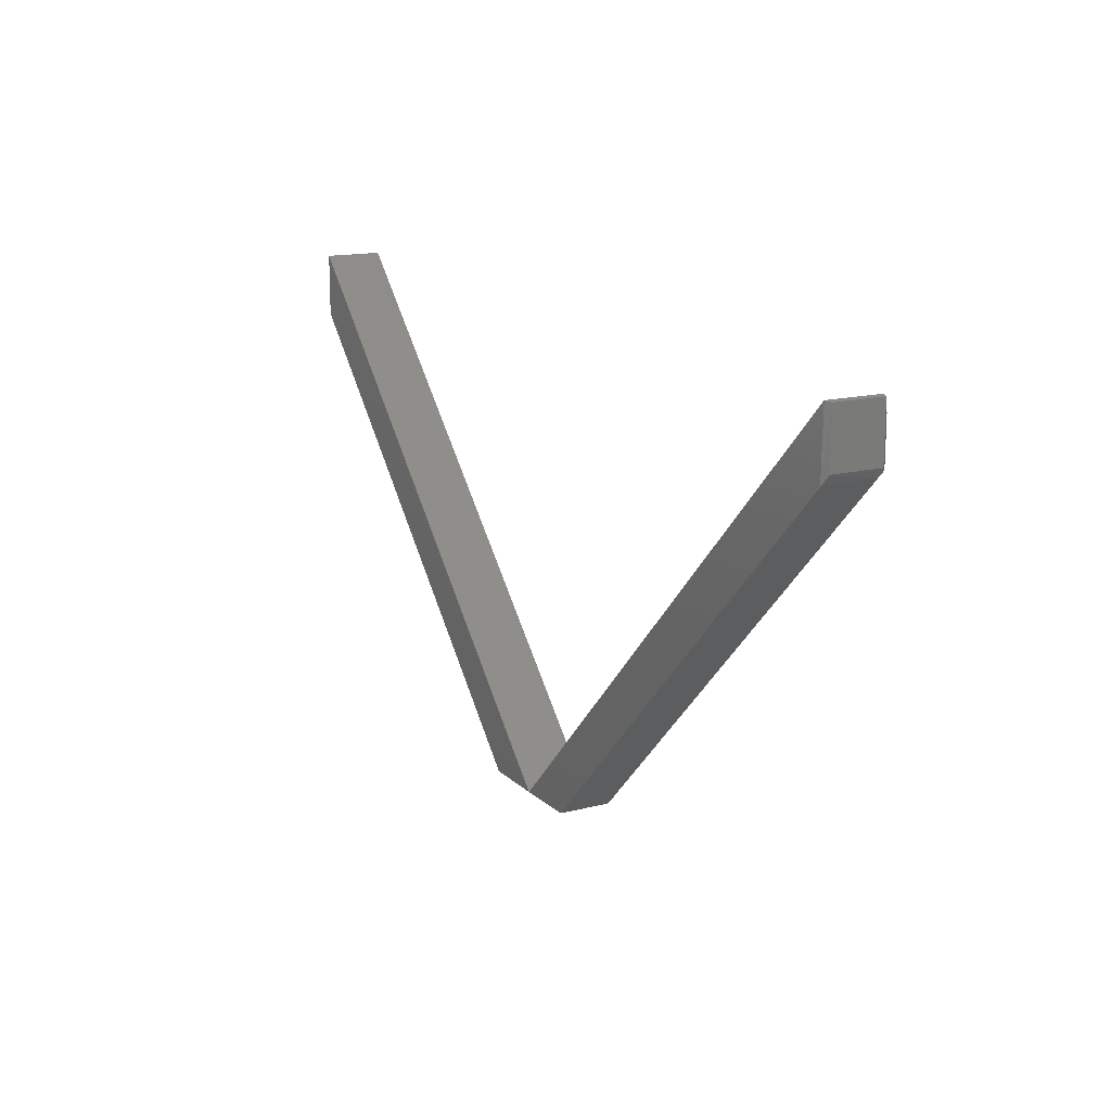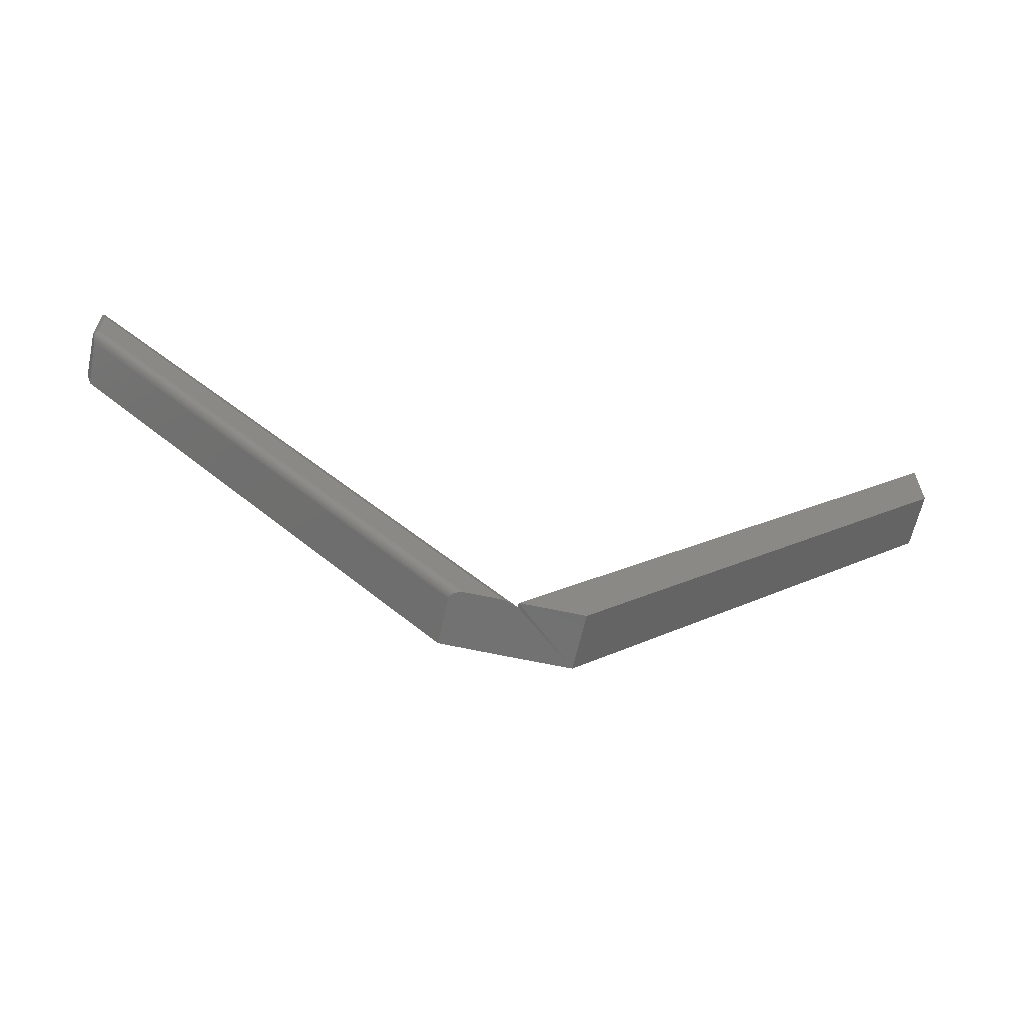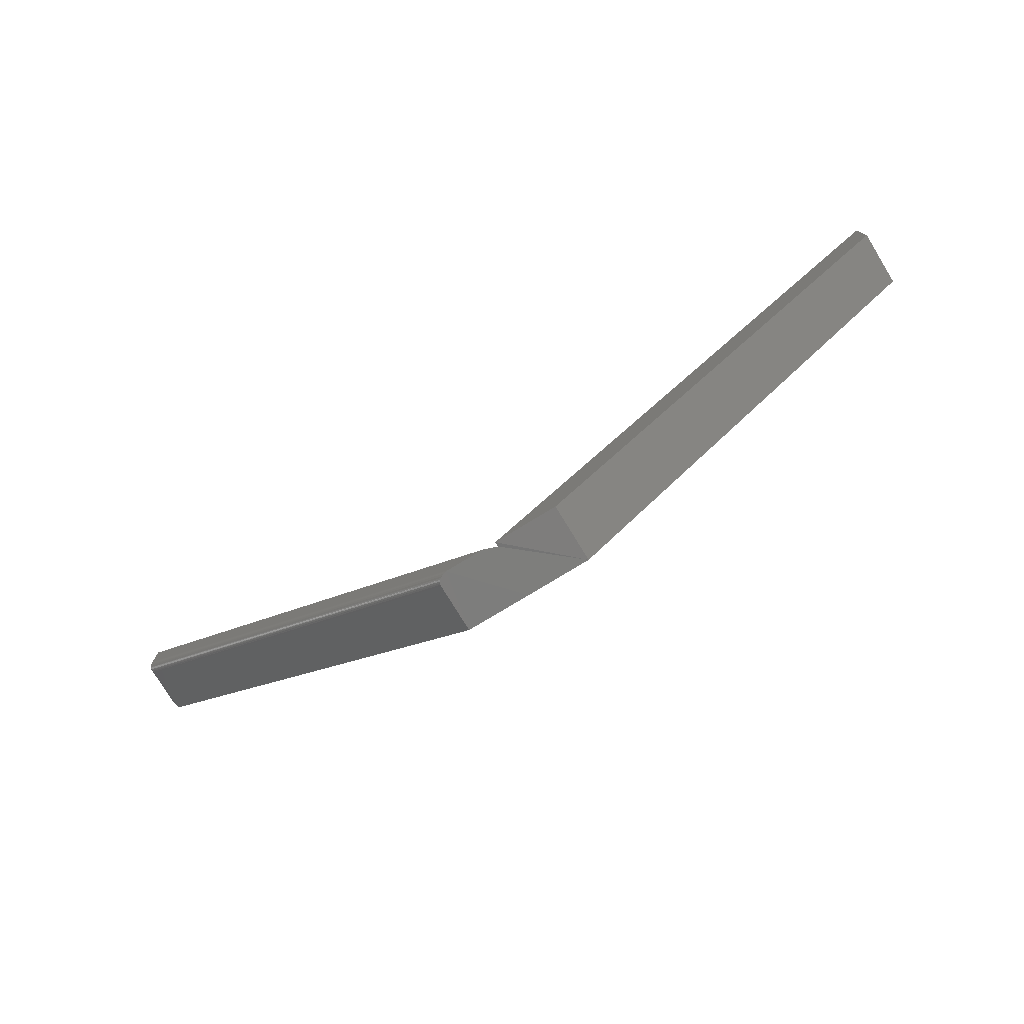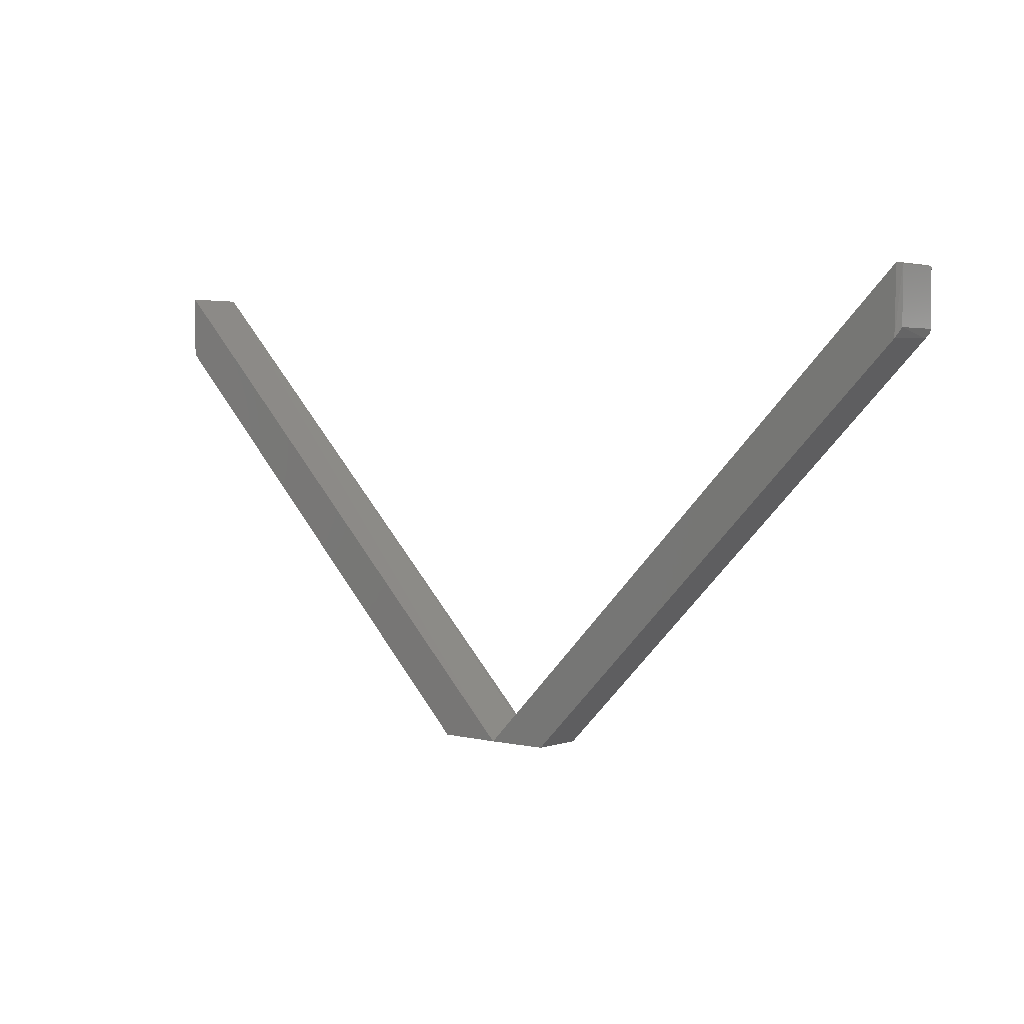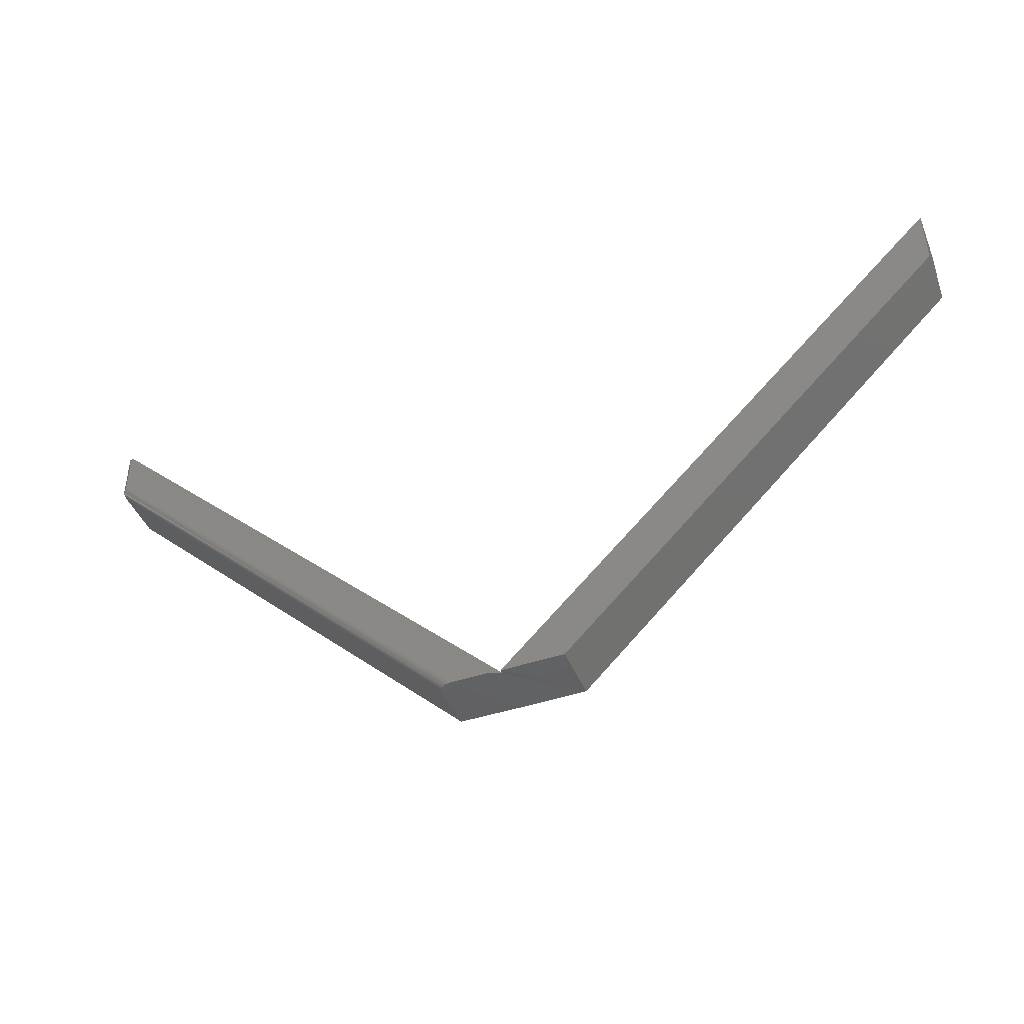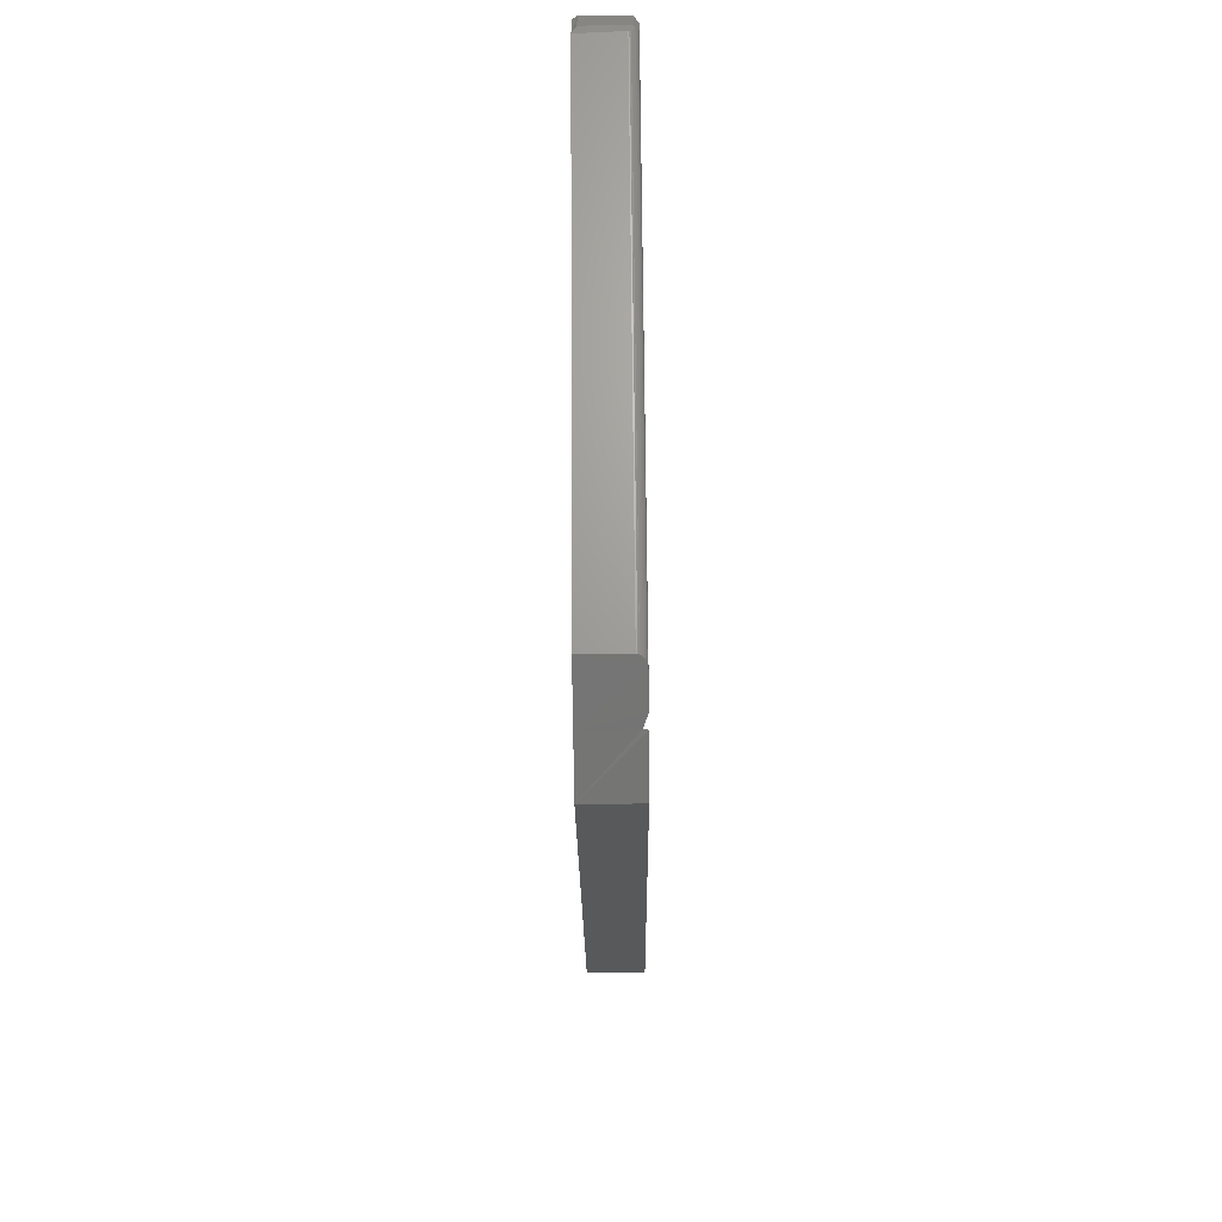
<metadata>
{"format":"stl","ext":"stl","renderer":"f3d","projection":"perspective","resolution":1024,"background":"white","views":[{"elev":15.1,"azim":-118.5,"up":"+Z"},{"elev":-62.3,"azim":-12.4,"up":"+Z"},{"elev":-77.2,"azim":31.4,"up":"+Z"},{"elev":2.9,"azim":-138.6,"up":"+Z"},{"elev":-44.4,"azim":21.5,"up":"+Z"},{"elev":-66.9,"azim":-89.4,"up":"+Z"}]}
</metadata>
<code>
# stl→obj: 44 verts, 84 faces
v -0.7422 -0.09375 0.7212
v -0.0221 -0.09375 0.001069
v -0.7445 -0.08594 0.7455
v 8.092e-17 -0.08594 0.001069
v -0.08053 -0.09375 0.001069
v 0 0 0
v -0.08433 -0.09352 0.001069
v -0.1026 -0.07812 0.001069
v -0.1026 -1.233e-32 0.001069
v -0.1024 -0.08057 0.001069
v -0.08925 -0.09248 0.001069
v -0.0937 -0.09067 0.001069
v -0.09627 -0.0891 0.001069
v -0.09846 -0.08726 0.001069
v -0.1002 -0.0852 0.001069
v -0.1015 -0.08296 0.001069
v -0.7445 1.139e-17 0.7455
v -0.7422 -9.63e-35 0.6406
v 0.75 0 0.75
v 0.1026 0 -6.284e-18
v 0.75 0 0.6474
v 0.75 -0.09375 0.75
v 0 -0.09375 0
v 0.1026 -0.09375 -6.284e-18
v 0.75 -0.09375 0.6474
v -0.7472 -0.08875 0.6515
v -0.7457 -0.09029 0.6523
v -0.7442 -0.09177 0.6539
v -0.748 -0.08797 0.6513
v -0.75 -0.08594 0.7433
v -0.75 -0.08594 0.6562
v -0.7435 -0.09247 0.6552
v -0.7428 -0.09312 0.6572
v -0.7425 -0.09342 0.6585
v -0.7423 -0.09361 0.6599
v -0.7422 -0.09375 0.6627
v -0.75 -0.007812 0.7433
v -0.7462 -0.08535 0.6472
v -0.7474 -0.0872 0.6499
v -0.7446 -0.07976 0.6431
v -0.745 -0.08211 0.6442
v -0.7457 -0.08408 0.6458
v -0.75 -0.007812 0.6562
v -0.7445 -0.07812 0.6429
f 1 2 3
f 3 2 4
f 5 6 2
f 5 7 6
f 8 9 7
f 2 6 4
f 6 7 9
f 10 8 7
f 10 7 11
f 10 11 12
f 10 12 13
f 10 13 14
f 10 14 15
f 10 15 16
f 4 6 3
f 3 6 17
f 18 17 9
f 9 17 6
f 6 19 20
f 20 19 21
f 19 6 22
f 22 6 4
f 22 4 23
f 4 20 23
f 4 6 20
f 23 20 24
f 23 24 22
f 22 24 25
f 25 21 22
f 22 21 19
f 24 20 25
f 25 20 21
f 26 27 28
f 29 26 28
f 3 30 1
f 31 29 28
f 31 28 32
f 31 32 33
f 31 33 34
f 31 34 35
f 31 35 36
f 31 36 1
f 31 1 30
f 36 5 1
f 1 5 2
f 3 17 30
f 17 37 30
f 38 39 29
f 31 40 41
f 31 41 42
f 31 42 38
f 31 38 29
f 43 18 44
f 43 44 40
f 43 40 31
f 44 18 8
f 8 18 9
f 5 35 7
f 5 36 35
f 44 10 40
f 44 8 10
f 40 10 16
f 40 16 41
f 42 41 16
f 16 15 42
f 42 15 38
f 38 15 14
f 26 13 12
f 26 12 27
f 28 27 12
f 12 11 28
f 28 11 32
f 33 32 11
f 11 7 33
f 33 7 34
f 7 35 34
f 29 39 38
f 29 38 14
f 29 14 13
f 29 13 26
f 30 37 31
f 31 37 43
f 17 18 37
f 18 43 37

</code>
